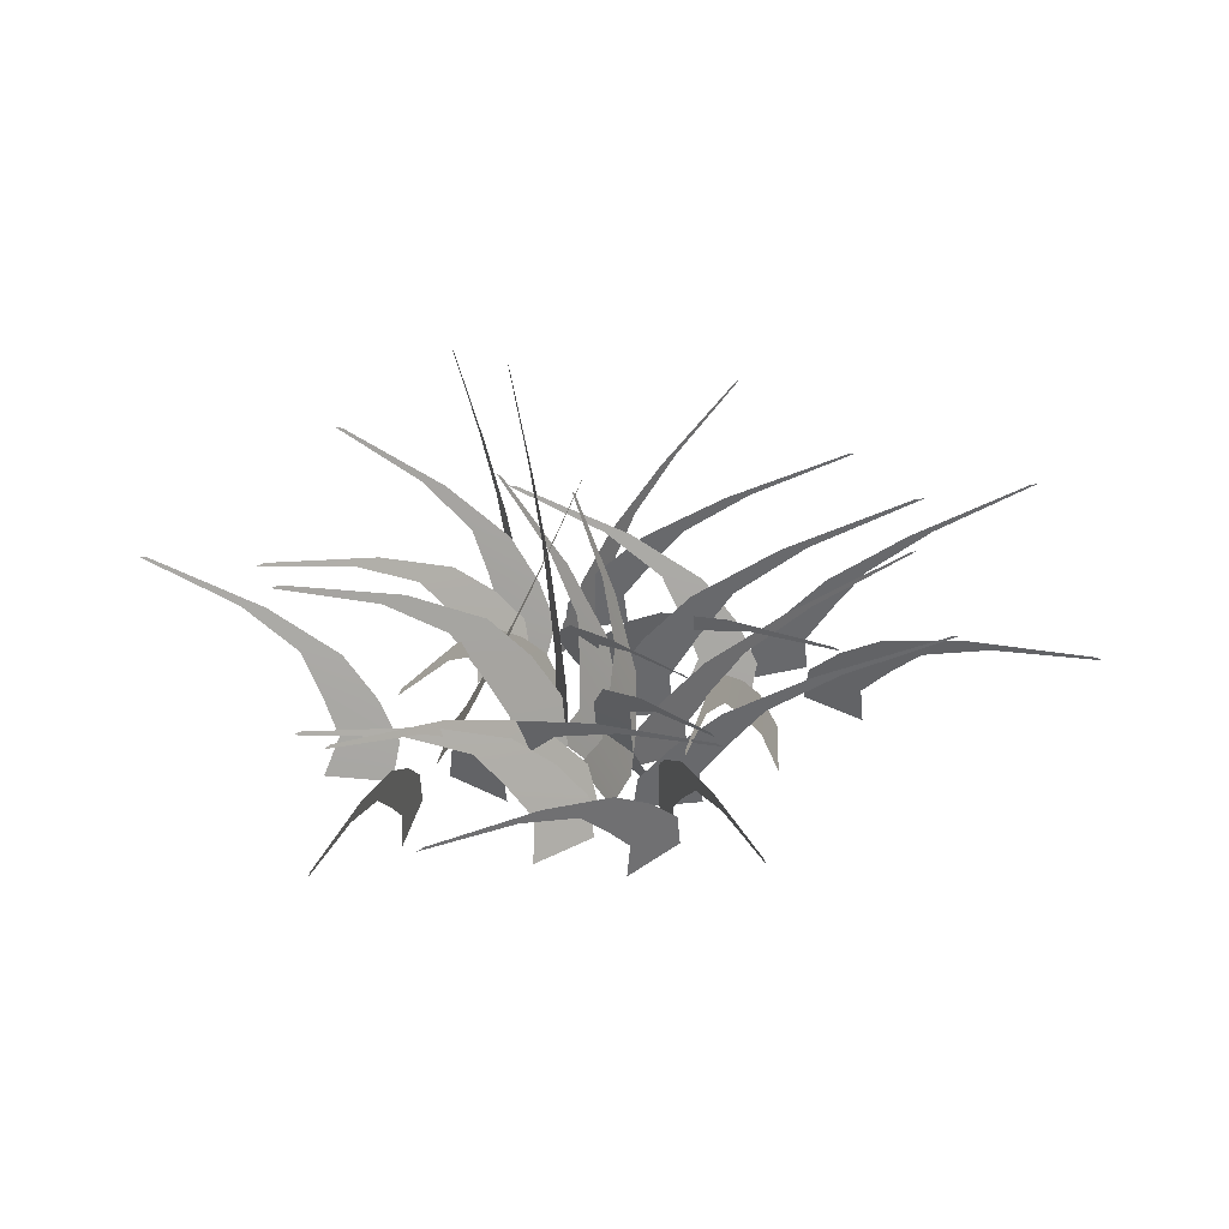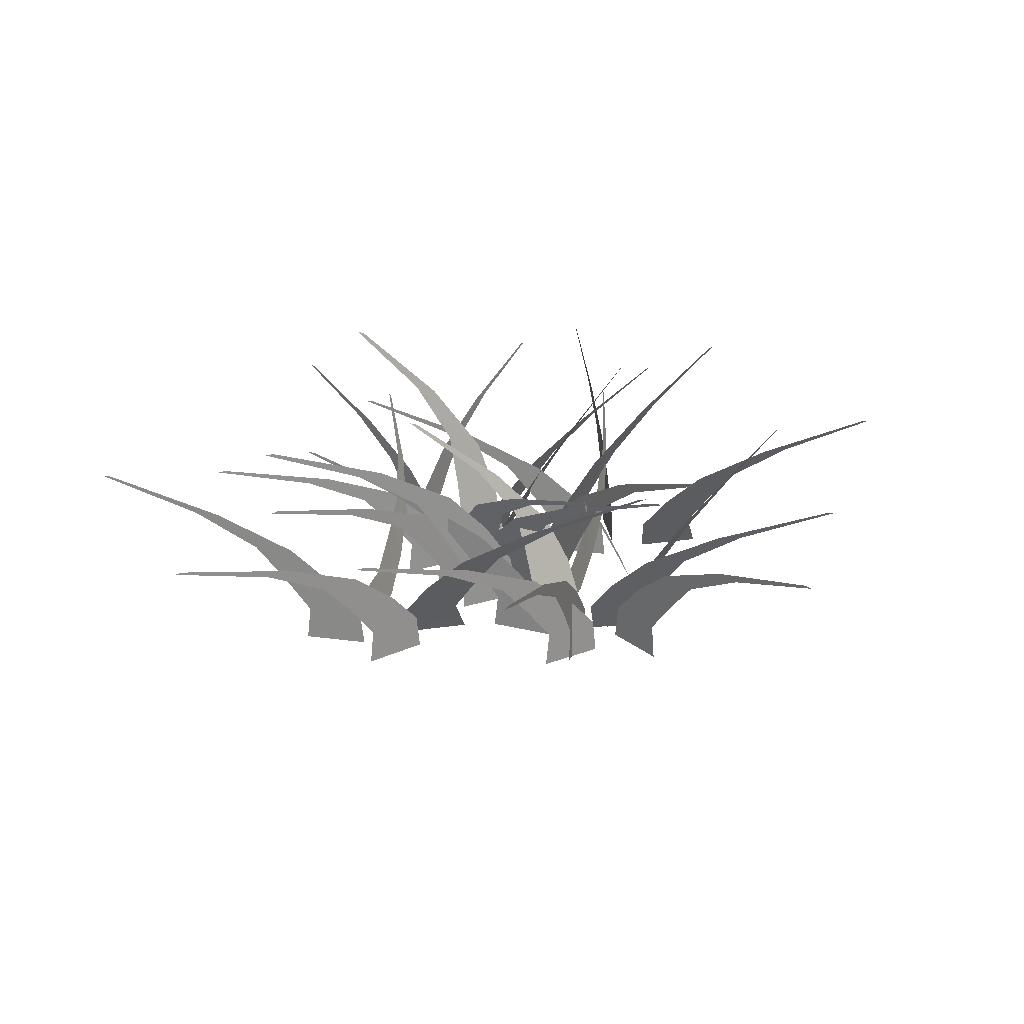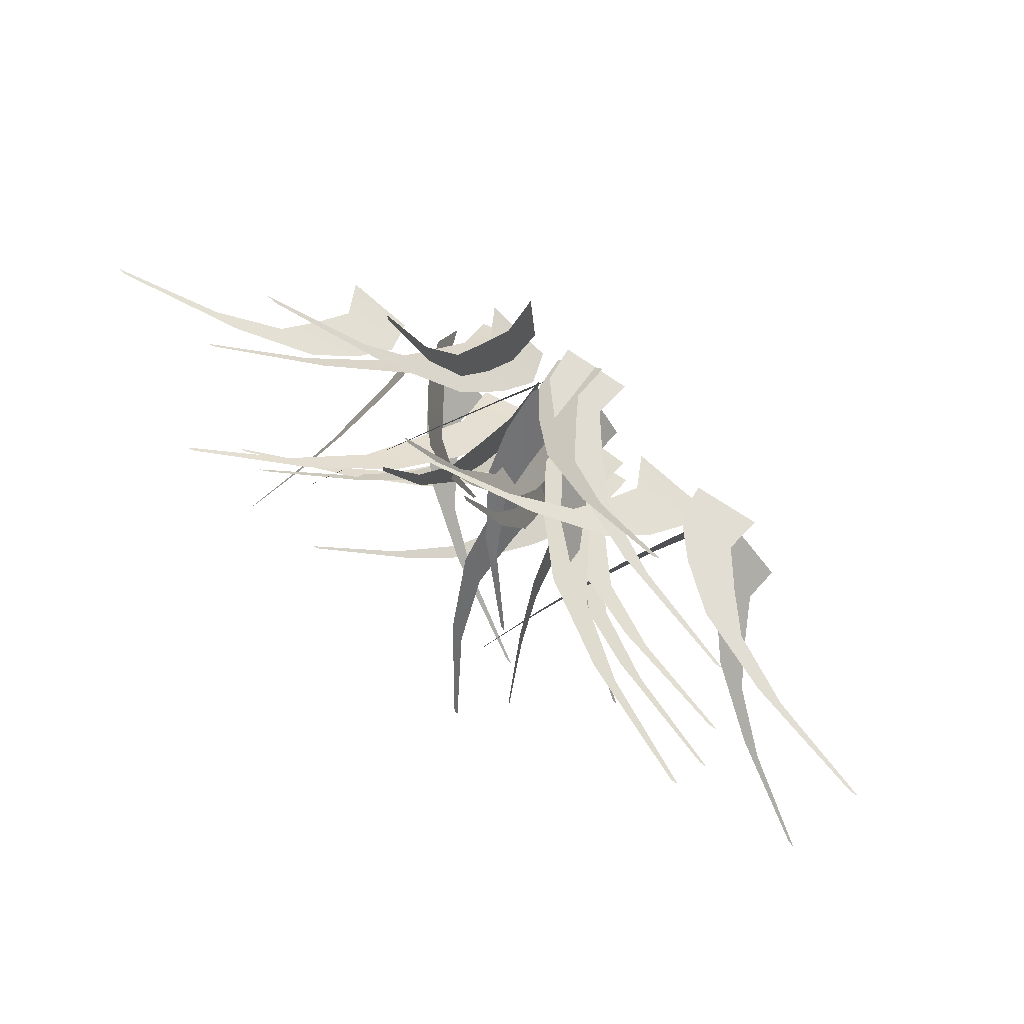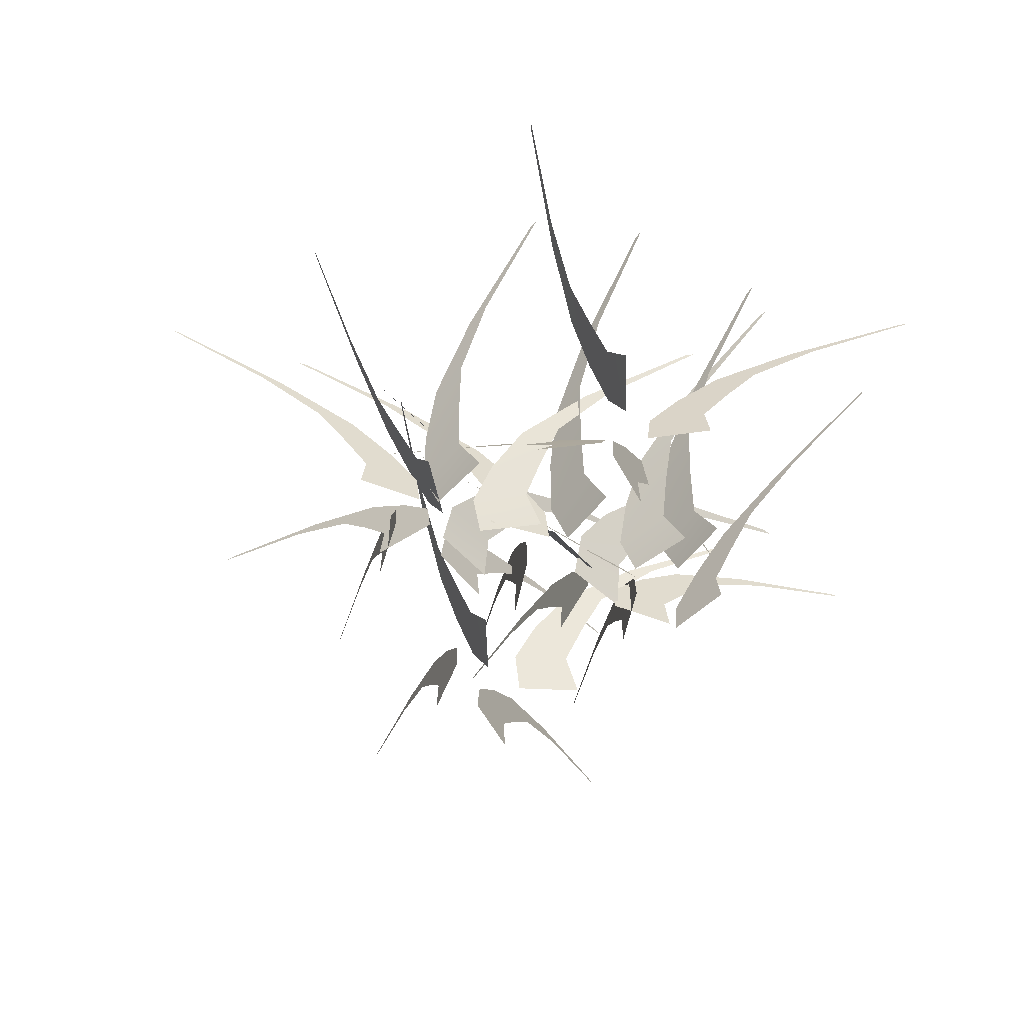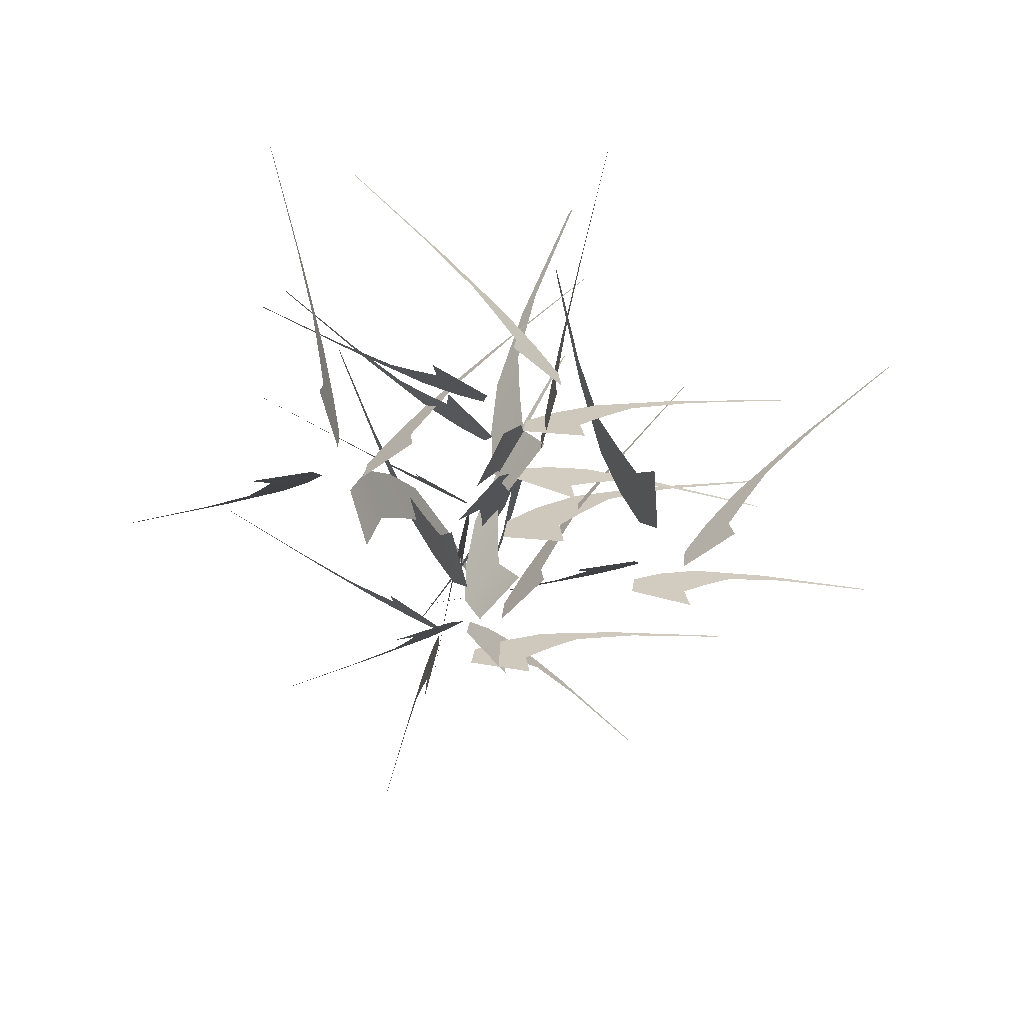
<metadata>
{"format":"obj","ext":"obj","renderer":"f3d","projection":"perspective","resolution":1024,"background":"white","views":[{"elev":37.7,"azim":168.0,"up":"+Y"},{"elev":24.4,"azim":-32.5,"up":"+Y"},{"elev":68.2,"azim":-143.8,"up":"+Z"},{"elev":-57.4,"azim":73.3,"up":"+Y"},{"elev":-68.7,"azim":170.4,"up":"+Y"}]}
</metadata>
<code>
o Tuft_of_grass
v 0.2228 -0.01566 0.3848
v 0.2228 -0.01566 0.2481
v 0.2228 -0.174 0.09606
v 0.2228 -0.174 0.278
v 0.2228 0.3009 0.9786
v 0.2228 0.3009 0.9497
v 0.2228 0.1426 0.5297
v 0.2228 0.1426 0.6144
v 0.2228 -0.4905 -0.02617
v 0.2228 -0.4905 0.1964
v 0.2228 -0.3322 0.1828
v 0.2228 -0.3322 -0.01253
v 0.1251 -0.01465 -0.5249
v 0.1853 -0.01518 -0.4022
v 0.1838 -0.1738 -0.2683
v 0.1038 -0.1731 -0.4316
v 0.0007 0.3036 -1.053
v 0.0134 0.3035 -1.027
v 0.1298 0.1439 -0.6524
v 0.0925 0.1442 -0.7284
v 0.1008 -0.4903 -0.1637
v 0.002953 -0.4894 -0.3636
v 0.0773 -0.3314 -0.3487
v 0.1632 -0.3322 -0.1734
v -0.3199 -0.01566 -0.01965
v -0.1836 -0.01566 -0.007725
v -0.03218 -0.174 0.005522
v -0.2134 -0.174 -0.01033
v -0.9113 0.3009 -0.07139
v -0.8826 0.3009 -0.06888
v -0.4642 0.1426 -0.03227
v -0.5486 0.1426 -0.03966
v 0.08958 -0.4905 0.01617
v -0.1322 -0.4905 -0.003225
v -0.1186 -0.3322 -0.002036
v 0.07599 -0.3322 0.01499
v 0.595 -0.01465 -0.03762
v 0.4674 -0.01518 0.01161
v 0.3342 -0.1738 -0.001554
v 0.5038 -0.1731 -0.06702
v 1.132 0.3036 -0.1156
v 1.105 0.3035 -0.1052
v 0.7215 0.1439 -0.02189
v 0.8005 0.1442 -0.05239
v 0.2373 -0.4903 -0.09329
v 0.4448 -0.4894 -0.1734
v 0.4236 -0.3314 -0.1006
v 0.2414 -0.3322 -0.03033
v -0.1533 -0.1557 0.6713
v -0.04855 -0.1557 0.5833
v 0.06789 -0.2742 0.4856
v -0.07145 -0.2742 0.6026
v -0.6081 0.08146 1.053
v -0.586 0.08146 1.034
v -0.2643 -0.0371 0.7644
v -0.3292 -0.0371 0.8188
v 0.1615 -0.5114 0.4071
v -0.008996 -0.5114 0.5502
v 0.001447 -0.3928 0.5414
v 0.1511 -0.3928 0.4158
v -0.1923 -0.1557 -0.004416
v -0.1138 -0.1557 0.1076
v -0.02664 -0.2742 0.2321
v -0.131 -0.2742 0.08314
v -0.5328 0.08146 -0.4908
v -0.5163 0.08146 -0.4671
v -0.2754 -0.0371 -0.1231
v -0.324 -0.0371 -0.1925
v 0.04347 -0.5114 0.3323
v -0.08421 -0.5114 0.1499
v -0.07638 -0.3928 0.1611
v 0.03565 -0.3928 0.3211
v 0.4095 -0.1549 0.6848
v 0.2898 -0.1553 0.6187
v 0.2143 -0.2741 0.5082
v 0.3735 -0.2736 0.5961
v 0.8142 0.08351 1.046
v 0.7889 0.08342 1.032
v 0.4788 -0.03614 0.7919
v 0.553 -0.0359 0.8328
v 0.2222 -0.5112 0.375
v 0.417 -0.5105 0.4825
v 0.3476 -0.3922 0.513
v 0.1767 -0.3928 0.4187
v 0.4808 -0.1549 0.01168
v 0.4254 -0.1553 0.1367
v 0.3219 -0.2741 0.2216
v 0.3956 -0.2736 0.05534
v 0.8052 0.08351 -0.4229
v 0.7935 0.08342 -0.3965
v 0.5814 -0.03614 -0.06669
v 0.6158 -0.0359 -0.1441
v 0.1885 -0.5112 0.2252
v 0.2787 -0.5105 0.02182
v 0.3151 -0.3922 0.0883
v 0.236 -0.3928 0.2668
v -0.3199 -0.1557 -0.442
v -0.1836 -0.1557 -0.4301
v -0.03218 -0.2742 -0.4169
v -0.2134 -0.2742 -0.4327
v -0.9113 0.08146 -0.4938
v -0.8826 0.08146 -0.4913
v -0.4642 -0.0371 -0.4547
v -0.5486 -0.0371 -0.4621
v 0.08958 -0.5114 -0.4062
v -0.1322 -0.5114 -0.4256
v -0.1186 -0.3928 -0.4244
v 0.07599 -0.3928 -0.4074
v 0.3379 -0.1557 -0.8021
v 0.2194 -0.1557 -0.7337
v 0.08779 -0.2742 -0.6577
v 0.2453 -0.2742 -0.7486
v 0.8521 0.08146 -1.099
v 0.8271 0.08146 -1.084
v 0.4633 -0.0371 -0.8745
v 0.5367 -0.0371 -0.9169
v -0.01806 -0.5114 -0.5966
v 0.1747 -0.5114 -0.7079
v 0.1629 -0.3928 -0.701
v -0.006248 -0.3928 -0.6034
v 0.06855 -0.1549 -0.03446
v 0.03063 -0.1553 -0.1658
v 0.05535 -0.2741 -0.2974
v 0.1058 -0.2736 -0.1227
v 0.09943 0.08351 0.5069
v 0.09143 0.08342 0.4792
v 0.04185 -0.03614 0.09025
v 0.06534 -0.0359 0.1716
v 0.1552 -0.5112 -0.3859
v 0.2169 -0.5105 -0.1722
v 0.1463 -0.3922 -0.1997
v 0.0921 -0.3928 -0.3873
v 0.595 -0.1549 -0.46
v 0.4674 -0.1553 -0.4108
v 0.3342 -0.2741 -0.424
v 0.5038 -0.2736 -0.4894
v 1.132 0.08351 -0.538
v 1.105 0.08342 -0.5276
v 0.7215 -0.03614 -0.4443
v 0.8005 -0.0359 -0.4748
v 0.2372 -0.5112 -0.5157
v 0.4448 -0.5105 -0.5958
v 0.4236 -0.3922 -0.523
v 0.2414 -0.3928 -0.4527
v 0.339 -0.1557 -0.4276
v 0.4357 -0.1557 -0.3309
v 0.5432 -0.2742 -0.2234
v 0.4145 -0.2742 -0.3521
v -0.08086 0.08146 -0.8475
v -0.06045 0.08146 -0.8271
v 0.2365 -0.0371 -0.5301
v 0.1766 -0.0371 -0.59
v 0.6296 -0.5114 -0.137
v 0.4722 -0.5114 -0.2944
v 0.4818 -0.3928 -0.2848
v 0.62 -0.3928 -0.1467
v 0.9058 -0.1557 -0.6043
v 0.8479 -0.1557 -0.4803
v 0.7837 -0.2742 -0.3426
v 0.8606 -0.2742 -0.5074
v 1.157 0.08146 -1.142
v 1.144 0.08146 -1.116
v 0.967 -0.0371 -0.7356
v 1.003 -0.0371 -0.8124
v 0.7321 -0.5114 -0.2318
v 0.8261 -0.5114 -0.4335
v 0.8204 -0.3928 -0.4212
v 0.7378 -0.3928 -0.2442
v 0.3745 -0.1549 0.1343
v 0.4299 -0.1553 0.009263
v 0.5334 -0.2741 -0.07563
v 0.4598 -0.2736 0.0906
v 0.05018 0.08351 0.5688
v 0.06187 0.08342 0.5425
v 0.2739 -0.03614 0.2126
v 0.2396 -0.0359 0.2901
v 0.6668 -0.5112 -0.0793
v 0.5767 -0.5105 0.1241
v 0.5402 -0.3922 0.05765
v 0.6193 -0.3928 -0.1209
v 1.051 -0.1549 0.1466
v 0.922 -0.1553 0.1023
v 0.8284 -0.2741 0.006637
v 1 -0.2736 0.06553
v 1.513 0.08351 0.4319
v 1.485 0.08342 0.4225
v 1.138 -0.03614 0.24
v 1.218 -0.0359 0.2675
v 0.8131 -0.5112 -0.1259
v 1.024 -0.5105 -0.05387
v 0.9605 -0.3922 -0.01179
v 0.7758 -0.3928 -0.07502
v 0.1543 -0.1549 0.1419
v 0.08362 -0.1553 0.02481
v 0.07345 -0.2741 -0.1087
v 0.1674 -0.2736 0.04701
v 0.3242 0.08351 0.6568
v 0.3093 0.08342 0.6321
v 0.1607 -0.03614 0.2692
v 0.2045 -0.0359 0.3418
v 0.147 -0.5112 -0.2201
v 0.2619 -0.5105 -0.02954
v 0.1865 -0.3922 -0.03782
v 0.08569 -0.3928 -0.205
v -0.2844 -0.1557 0.5266
v -0.1477 -0.1557 0.5266
v 0.00433 -0.2742 0.5266
v -0.1776 -0.2742 0.5266
v -0.8782 0.08146 0.5266
v -0.8493 0.08146 0.5266
v -0.4293 -0.0371 0.5266
v -0.514 -0.0371 0.5266
v 0.1266 -0.5114 0.5266
v -0.09604 -0.5114 0.5266
v -0.0824 -0.3928 0.5266
v 0.1129 -0.3928 0.5266
v 0.6253 -0.1549 0.429
v 0.5025 -0.1553 0.4891
v 0.3687 -0.2741 0.4876
v 0.532 -0.2736 0.4076
v 1.153 0.08351 0.3046
v 1.127 0.08342 0.3172
v 0.7528 -0.03614 0.4336
v 0.8288 -0.0359 0.3964
v 0.2641 -0.5112 0.4047
v 0.4639 -0.5105 0.3068
v 0.4491 -0.3922 0.3811
v 0.2738 -0.3928 0.467
v 0.2914 -0.1557 0.8823
v 0.2794 -0.1557 0.746
v 0.2662 -0.2742 0.5946
v 0.2821 -0.2742 0.7758
v 0.3431 0.08146 1.474
v 0.3406 0.08146 1.445
v 0.304 -0.0371 1.027
v 0.3114 -0.0371 1.111
v 0.2556 -0.5114 0.4728
v 0.275 -0.5114 0.6946
v 0.2738 -0.3928 0.681
v 0.2567 -0.3928 0.4864
v 0.1148 -0.1549 -0.01553
v 0.1854 -0.1553 0.1015
v 0.1956 -0.2741 0.235
v 0.1017 -0.2736 0.07934
v -0.05514 0.08351 -0.5305
v -0.04023 0.08342 -0.5058
v 0.1083 -0.03614 -0.1429
v 0.06457 -0.0359 -0.2154
v 0.1221 -0.5112 0.3464
v 0.007169 -0.5105 0.1559
v 0.08252 -0.3922 0.1642
v 0.1834 -0.3928 0.3313
v -0.1595 -0.1549 0.2957
v -0.2888 -0.1553 0.2515
v -0.3824 -0.2741 0.1557
v -0.2104 -0.2736 0.2146
v 0.3017 0.08351 0.581
v 0.2744 0.08342 0.5716
v -0.07262 -0.03614 0.3891
v 0.00752 -0.0359 0.4166
v -0.3977 -0.5112 0.02316
v -0.1872 -0.5105 0.09523
v -0.2502 -0.3922 0.1373
v -0.4349 -0.3928 0.07408
v -0.2061 -0.1549 -0.3796
v -0.239 -0.1553 -0.2468
v -0.3262 -0.2741 -0.1453
v -0.2825 -0.2736 -0.3218
v 0.03782 0.08351 -0.8639
v 0.03089 0.08342 -0.8359
v -0.1206 -0.03614 -0.4742
v -0.1003 -0.0359 -0.5564
v -0.4569 -0.5112 -0.1185
v -0.4035 -0.5105 -0.3345
v -0.356 -0.3922 -0.2753
v -0.4029 -0.3928 -0.0858
v -0.822 -0.1557 0.1767
v -0.6858 -0.1557 0.1647
v -0.5344 -0.2742 0.1515
v -0.7156 -0.2742 0.1673
v -1.414 0.08146 0.2284
v -1.385 0.08146 0.2259
v -0.9663 -0.0371 0.1893
v -1.051 -0.0371 0.1967
v -0.4126 -0.5114 0.1408
v -0.6343 -0.5114 0.1602
v -0.6208 -0.3928 0.159
v -0.4262 -0.3928 0.142
v -0.8718 -0.1557 -0.2785
v -0.7751 -0.1557 -0.1818
v -0.6676 -0.2742 -0.07433
v -0.7962 -0.2742 -0.203
v -1.292 0.08146 -0.6984
v -1.271 0.08146 -0.678
v -0.9742 -0.0371 -0.381
v -1.034 -0.0371 -0.4409
v -0.5812 -0.5114 0.01209
v -0.7386 -0.5114 -0.1453
v -0.7289 -0.3928 -0.1357
v -0.5908 -0.3928 0.002449
v 0.5526 -0.1549 -0.4054
v 0.4421 -0.1553 -0.3249
v 0.31 -0.2741 -0.3031
v 0.4569 -0.2736 -0.4102
v 1.051 0.08351 -0.6196
v 1.027 0.08342 -0.6026
v 0.6789 -0.03614 -0.423
v 0.7473 -0.0359 -0.4729
v 0.1927 -0.5112 -0.3666
v 0.3724 -0.5105 -0.4977
v 0.3707 -0.3922 -0.4219
v 0.213 -0.3928 -0.3069
v -0.02231 -0.1557 -0.7559
v -0.01039 -0.1557 -0.6197
v 0.002862 -0.2742 -0.4682
v -0.01299 -0.2742 -0.6494
v -0.07405 0.08146 -1.347
v -0.07154 0.08146 -1.319
v -0.03493 -0.0371 -0.9002
v -0.04232 -0.0371 -0.9846
v 0.01351 -0.5114 -0.3465
v -0.005886 -0.5114 -0.5682
v -0.004696 -0.3928 -0.5546
v 0.01233 -0.3928 -0.3601
v -0.3264 -0.1557 -0.1513
v -0.1917 -0.1557 -0.1751
v -0.04203 -0.2742 -0.2014
v -0.2212 -0.2742 -0.1699
v -0.9111 0.08146 -0.0482
v -0.8827 0.08146 -0.05321
v -0.4691 -0.0371 -0.1261
v -0.5525 -0.0371 -0.1114
v 0.07834 -0.5114 -0.2227
v -0.1409 -0.5114 -0.184
v -0.1274 -0.3928 -0.1864
v 0.06491 -0.3928 -0.2203
f 1 2 3 4
f 5 6 7 8
f 8 7 2 1
f 9 10 11 12
f 12 11 4 3
f 13 14 15 16
f 17 18 19 20
f 20 19 14 13
f 21 22 23 24
f 24 23 16 15
f 25 26 27 28
f 29 30 31 32
f 32 31 26 25
f 33 34 35 36
f 36 35 28 27
f 37 38 39 40
f 41 42 43 44
f 44 43 38 37
f 45 46 47 48
f 48 47 40 39
f 49 50 51 52
f 53 54 55 56
f 56 55 50 49
f 57 58 59 60
f 60 59 52 51
f 61 62 63 64
f 65 66 67 68
f 68 67 62 61
f 69 70 71 72
f 72 71 64 63
f 73 74 75 76
f 77 78 79 80
f 80 79 74 73
f 81 82 83 84
f 84 83 76 75
f 85 86 87 88
f 89 90 91 92
f 92 91 86 85
f 93 94 95 96
f 96 95 88 87
f 97 98 99 100
f 101 102 103 104
f 104 103 98 97
f 105 106 107 108
f 108 107 100 99
f 109 110 111 112
f 113 114 115 116
f 116 115 110 109
f 117 118 119 120
f 120 119 112 111
f 121 122 123 124
f 125 126 127 128
f 128 127 122 121
f 129 130 131 132
f 132 131 124 123
f 133 134 135 136
f 137 138 139 140
f 140 139 134 133
f 141 142 143 144
f 144 143 136 135
f 145 146 147 148
f 149 150 151 152
f 152 151 146 145
f 153 154 155 156
f 156 155 148 147
f 157 158 159 160
f 161 162 163 164
f 164 163 158 157
f 165 166 167 168
f 168 167 160 159
f 169 170 171 172
f 173 174 175 176
f 176 175 170 169
f 177 178 179 180
f 180 179 172 171
f 181 182 183 184
f 185 186 187 188
f 188 187 182 181
f 189 190 191 192
f 192 191 184 183
f 193 194 195 196
f 197 198 199 200
f 200 199 194 193
f 201 202 203 204
f 204 203 196 195
f 205 206 207 208
f 209 210 211 212
f 212 211 206 205
f 213 214 215 216
f 216 215 208 207
f 217 218 219 220
f 221 222 223 224
f 224 223 218 217
f 225 226 227 228
f 228 227 220 219
f 229 230 231 232
f 233 234 235 236
f 236 235 230 229
f 237 238 239 240
f 240 239 232 231
f 241 242 243 244
f 245 246 247 248
f 248 247 242 241
f 249 250 251 252
f 252 251 244 243
f 253 254 255 256
f 257 258 259 260
f 260 259 254 253
f 261 262 263 264
f 264 263 256 255
f 265 266 267 268
f 269 270 271 272
f 272 271 266 265
f 273 274 275 276
f 276 275 268 267
f 277 278 279 280
f 281 282 283 284
f 284 283 278 277
f 285 286 287 288
f 288 287 280 279
f 289 290 291 292
f 293 294 295 296
f 296 295 290 289
f 297 298 299 300
f 300 299 292 291
f 301 302 303 304
f 305 306 307 308
f 308 307 302 301
f 309 310 311 312
f 312 311 304 303
f 313 314 315 316
f 317 318 319 320
f 320 319 314 313
f 321 322 323 324
f 324 323 316 315
f 325 326 327 328
f 329 330 331 332
f 332 331 326 325
f 333 334 335 336
f 336 335 328 327

</code>
